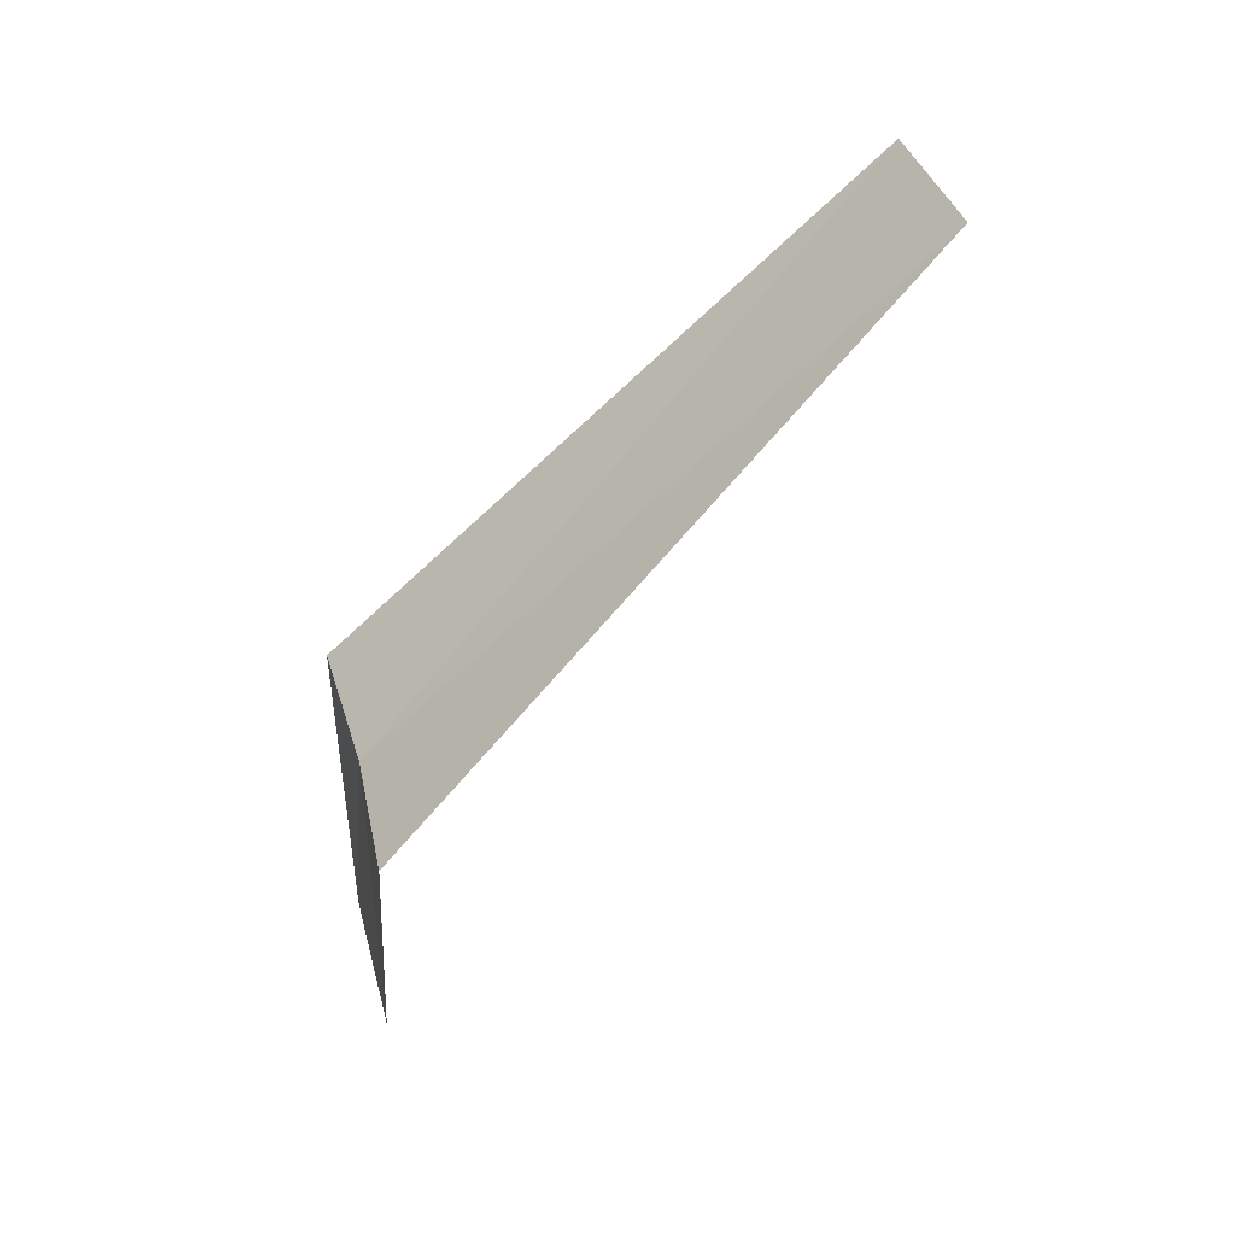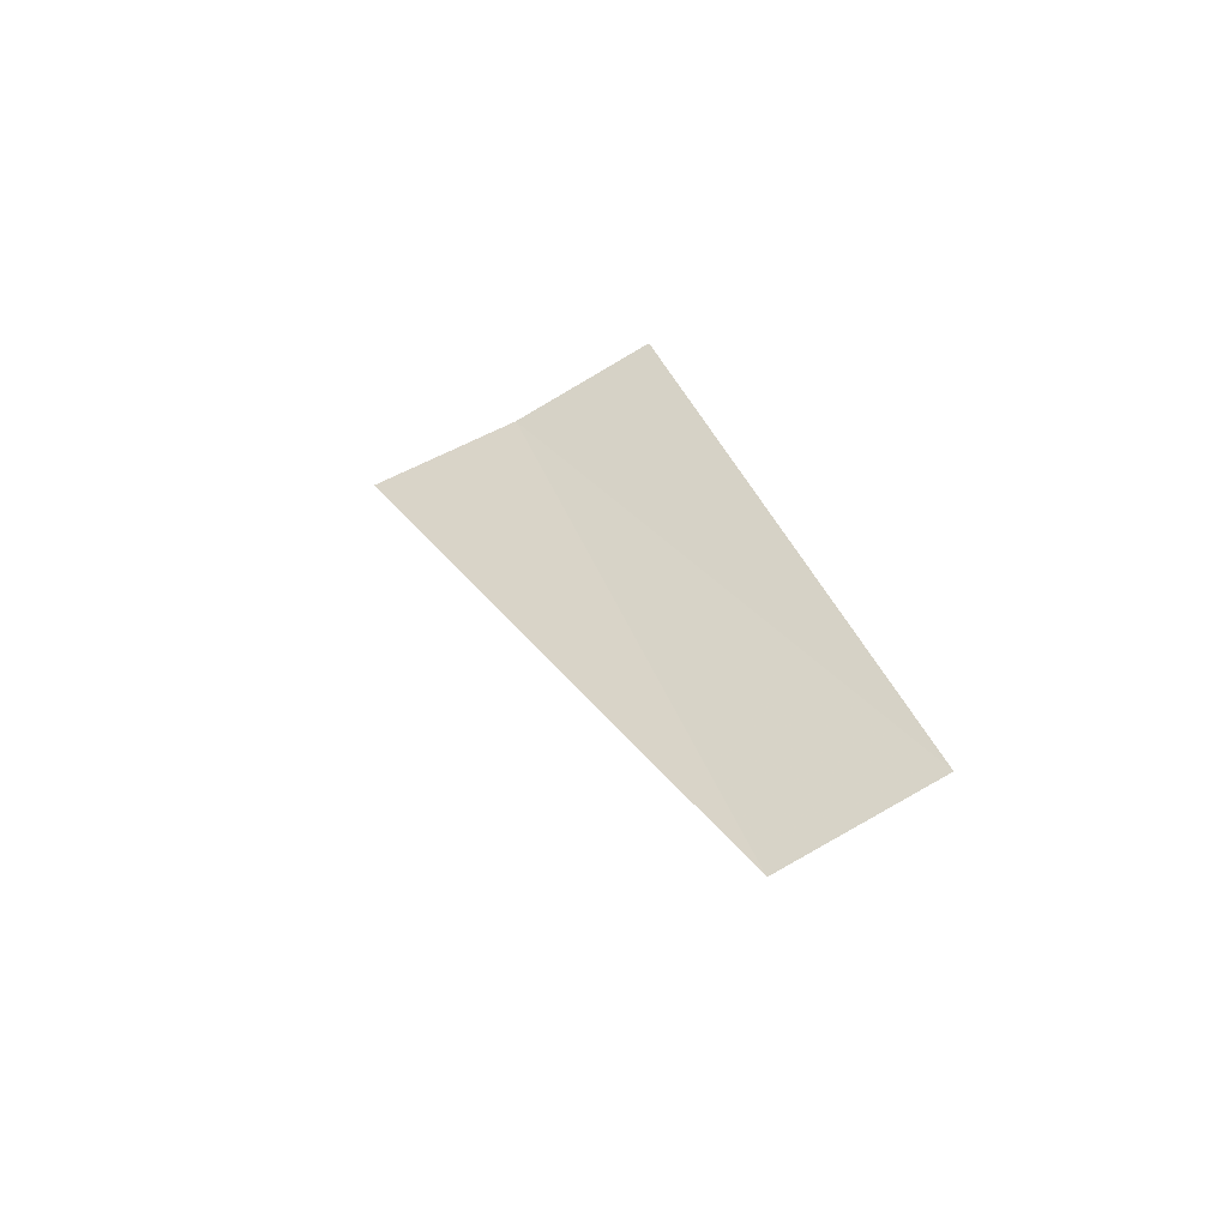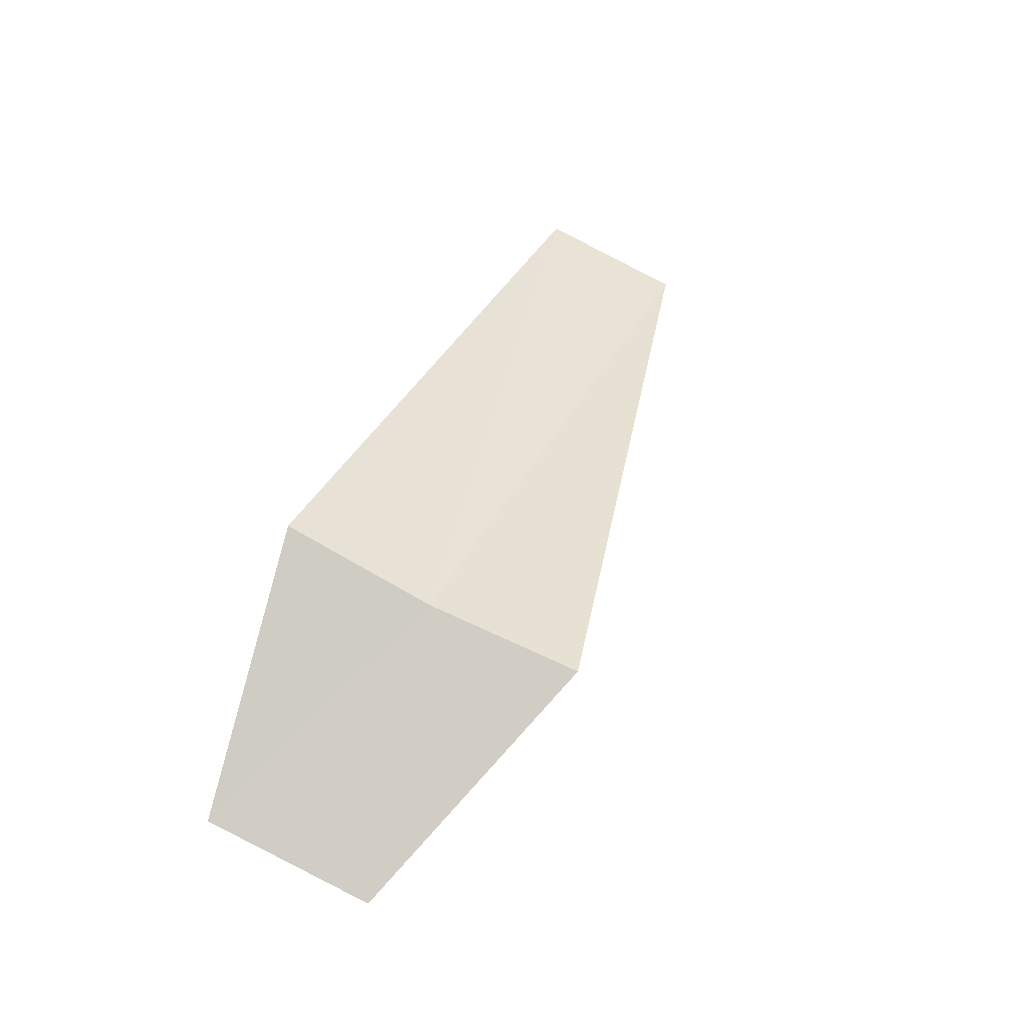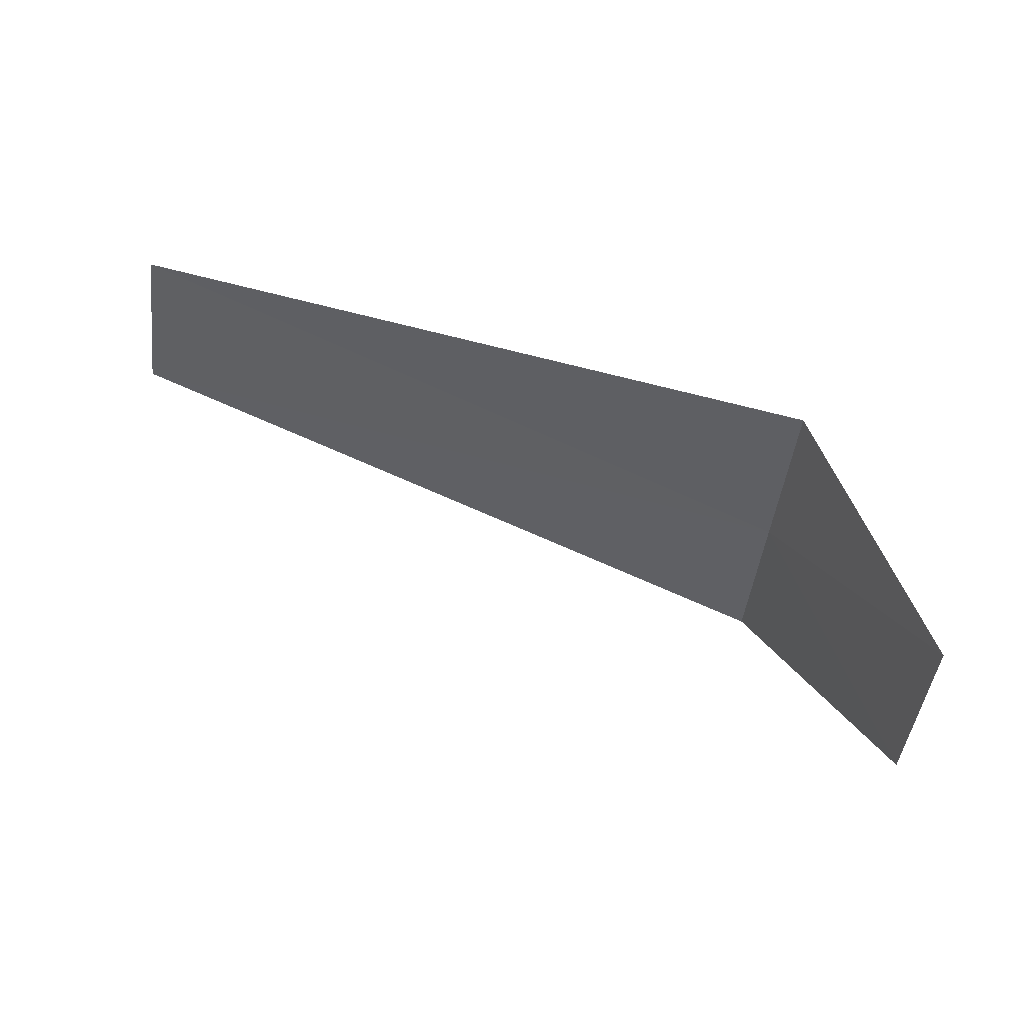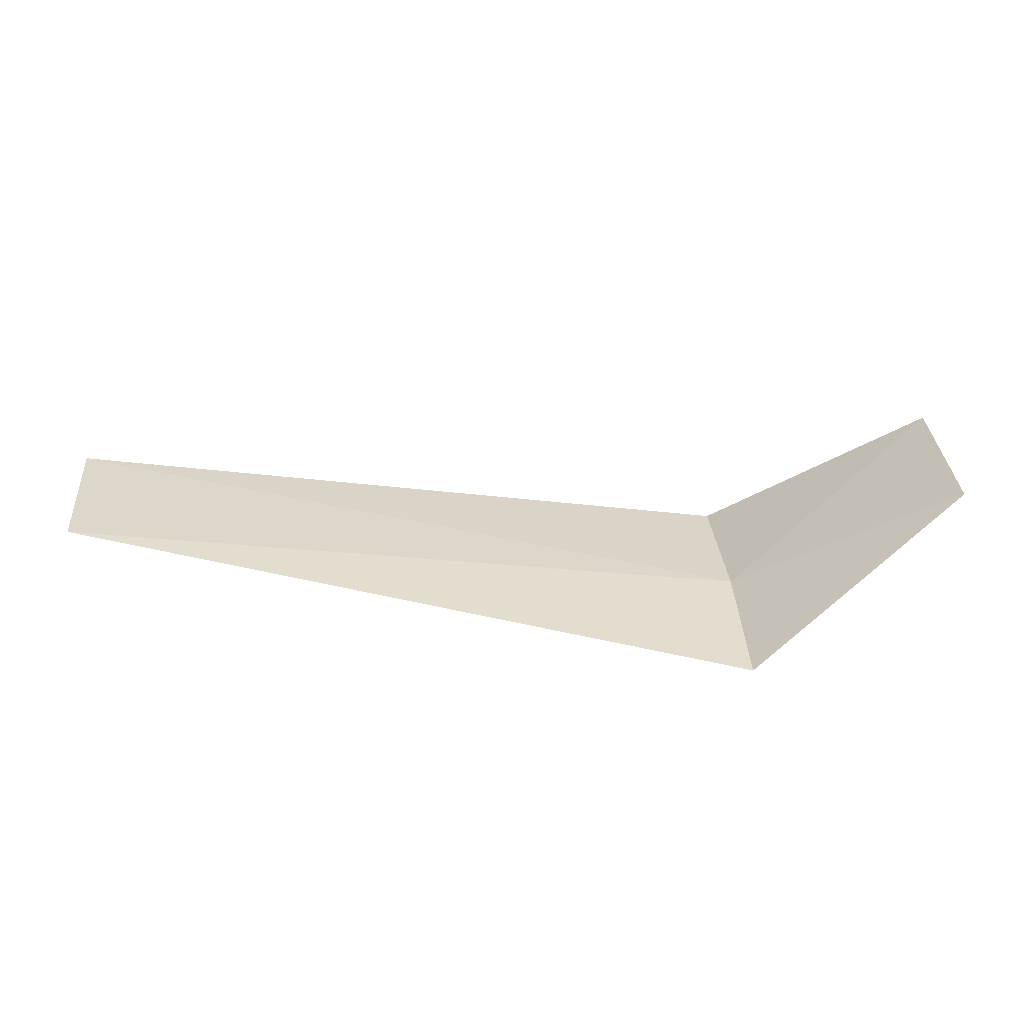
<metadata>
{"format":"obj","ext":"obj","renderer":"f3d","projection":"perspective","resolution":1024,"background":"white","views":[{"elev":-66.6,"azim":-133.9,"up":"+Z"},{"elev":31.2,"azim":-110.6,"up":"+Y"},{"elev":35.2,"azim":107.7,"up":"+Y"},{"elev":63.5,"azim":19.8,"up":"+Z"},{"elev":-37.9,"azim":-11.5,"up":"+Z"}]}
</metadata>
<code>
v 7.928 -17.56 22.61
v 7.928 -17.24 23.34
v 4.178 -17.37 23.08
v 4.178 -17.66 22.34
v 7.928 -17.79 21.86
v 8.928 -18.62 22.59
v 8.928 -18.32 23.4
f 1 3 2
f 1 5 4
f 1 4 3
f 1 6 5
f 1 2 7
f 1 7 6

</code>
